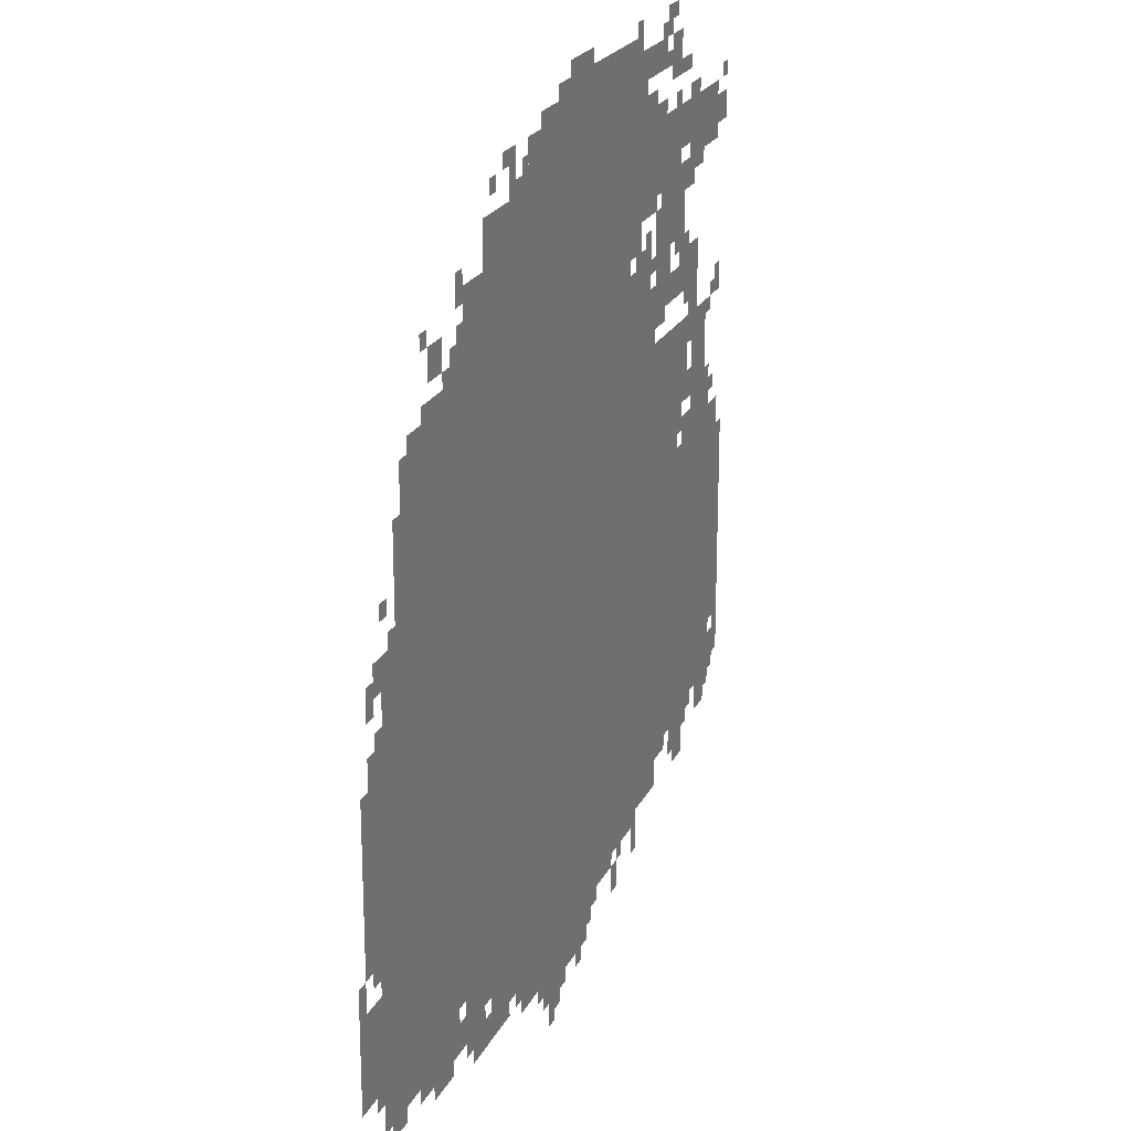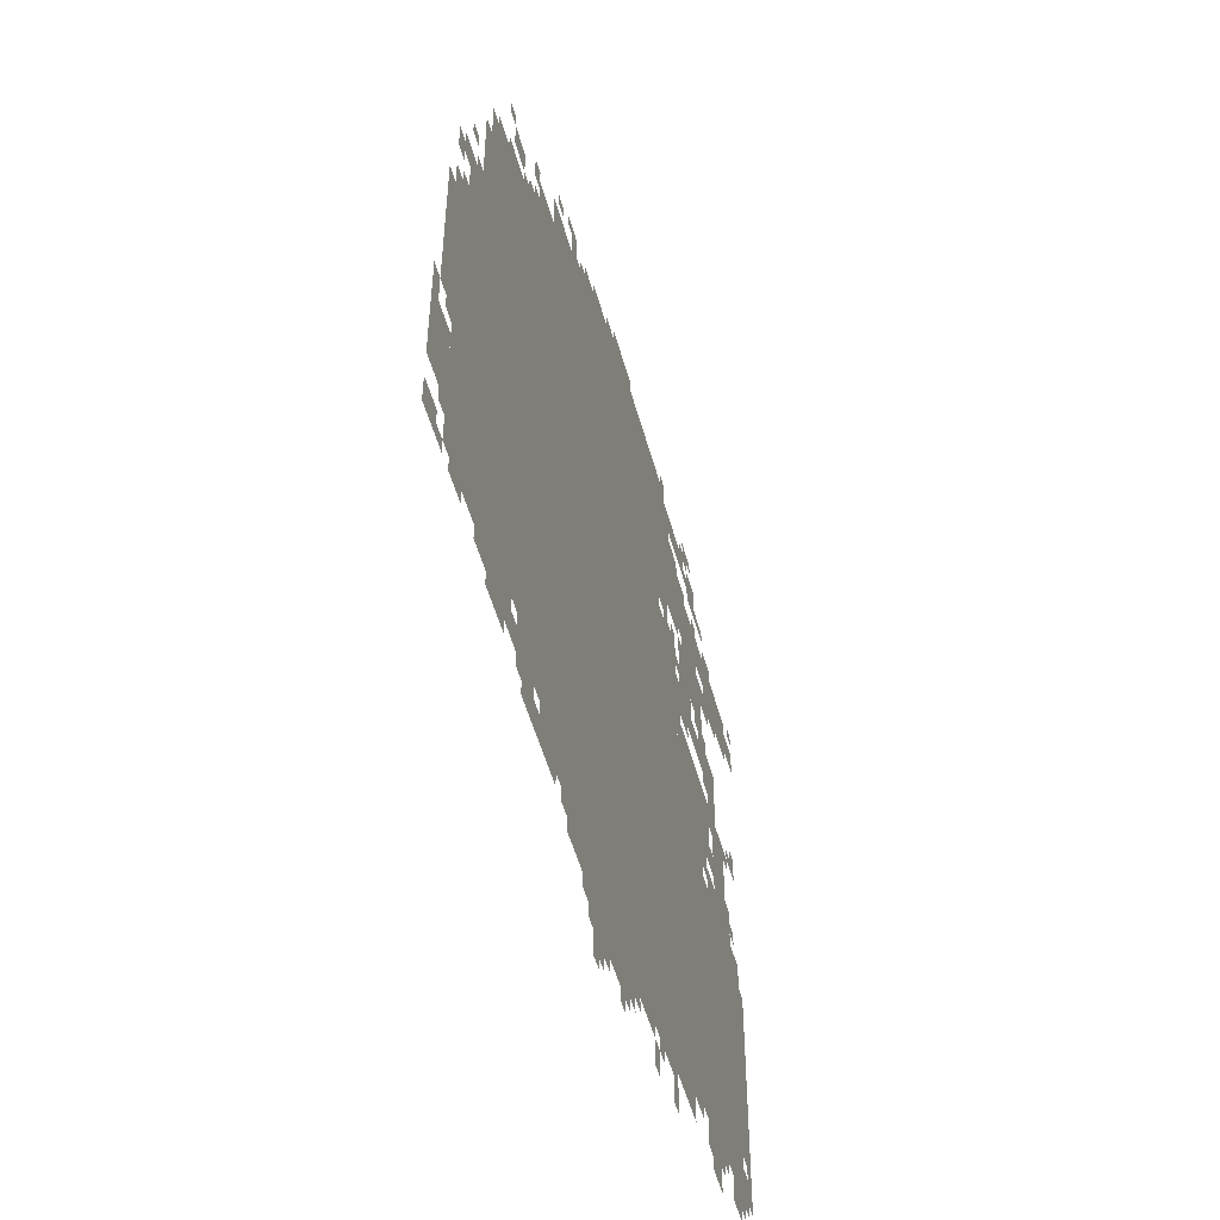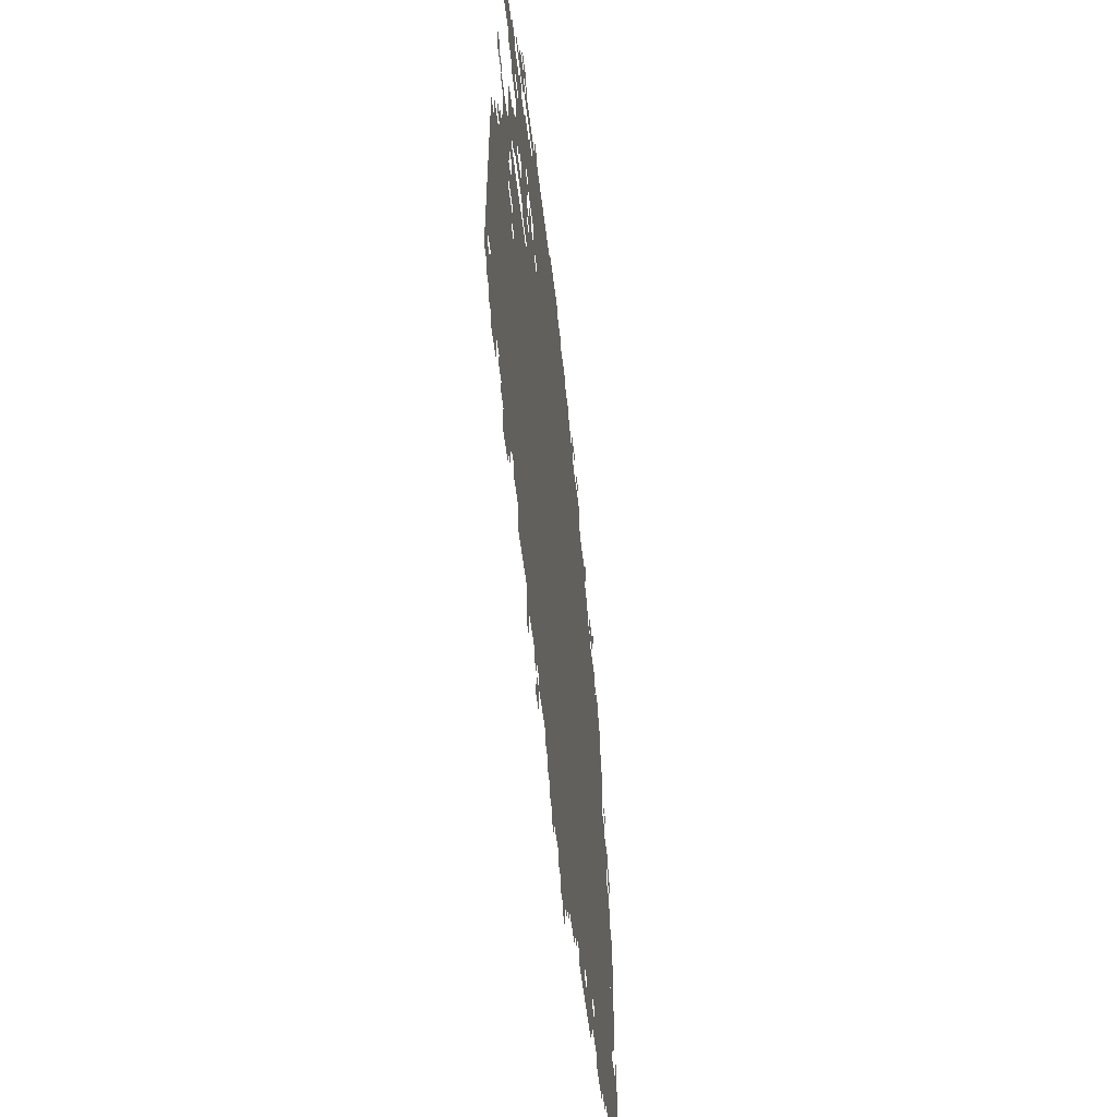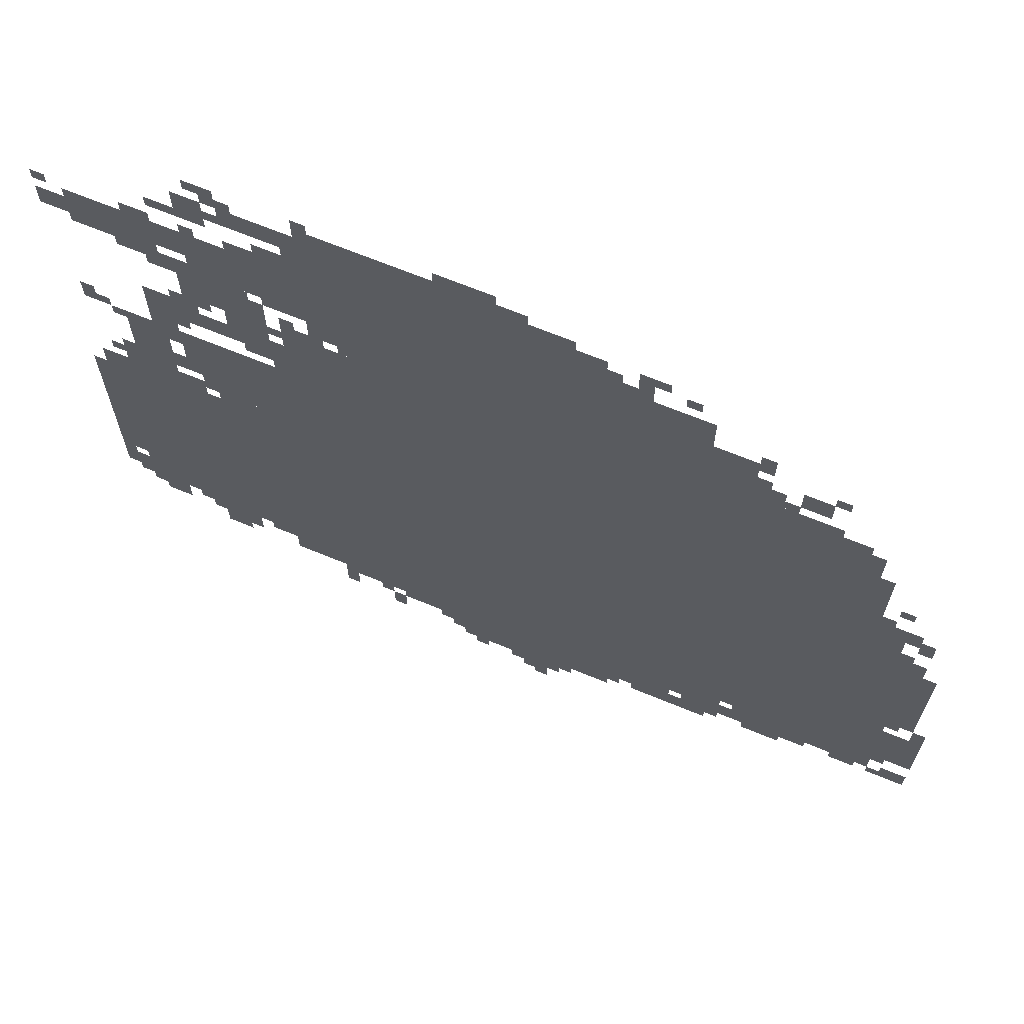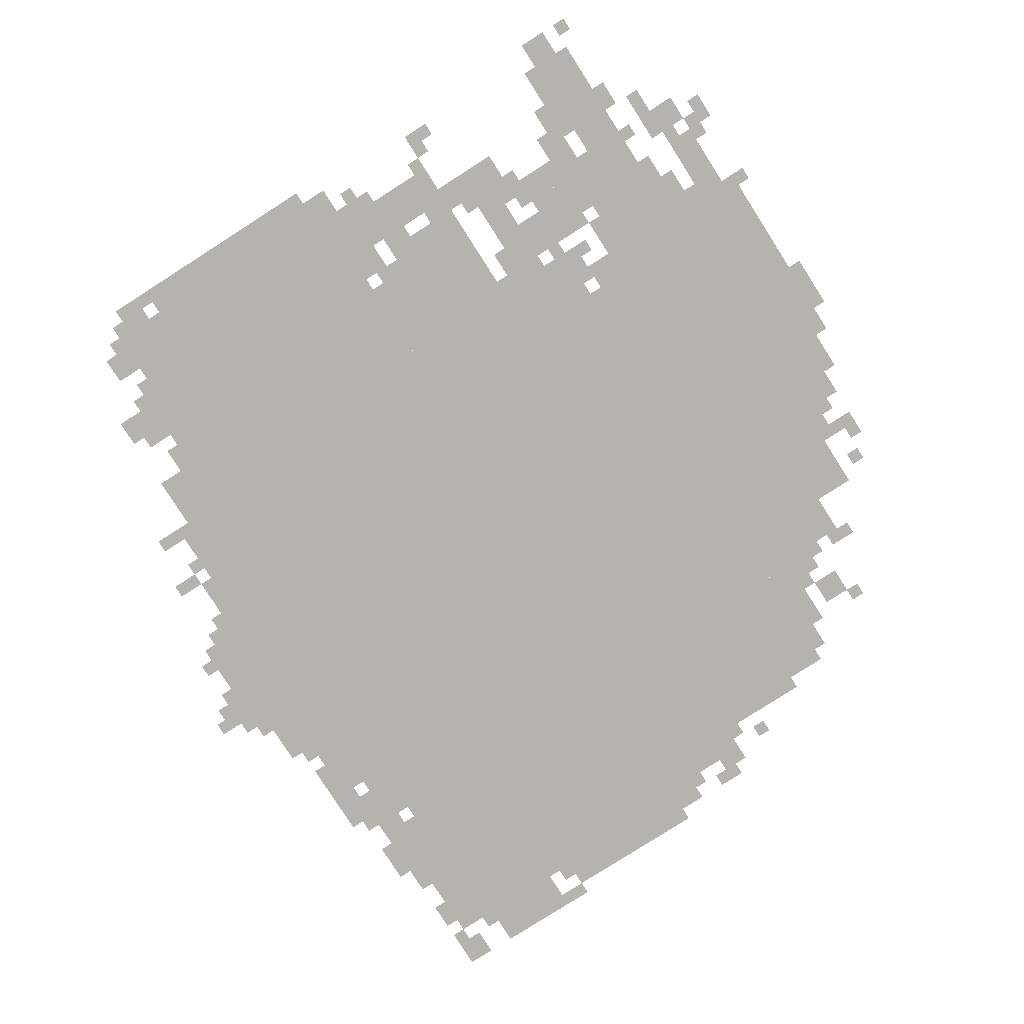
<metadata>
{"format":"obj","ext":"obj","renderer":"f3d","projection":"perspective","resolution":1024,"background":"white","views":[{"elev":22.0,"azim":-69.6,"up":"+Y"},{"elev":-52.4,"azim":-74.7,"up":"+Y"},{"elev":-56.2,"azim":96.8,"up":"+Y"},{"elev":67.6,"azim":-157.5,"up":"+Y"},{"elev":-79.9,"azim":122.6,"up":"+Z"}]}
</metadata>
<code>
g fuluoxiluofu-mesh
v -512 313 0
v -512 1497 0
v -1184 1497 0
v -1184 313 0
v -1184 313 0
v -1184 1497 0
v -1824 1497 0
v -1824 313 0
v -64 377 0
v -64 697 0
v -512 697 0
v -512 377 0
v -64 697 0
v -64 1017 0
v -512 1017 0
v -512 697 0
v -640 1497 0
v -640 1817 0
v -1056 1817 0
v -1056 1497 0
v -1056 1497 0
v -1056 1817 0
v -1440 1817 0
v -1440 1497 0
v -288 1049 0
v -288 1305 0
v -512 1305 0
v -512 1049 0
v -1824 633 0
v -1824 1049 0
v -1952 1049 0
v -1952 633 0
v -1824 249 0
v -1824 633 0
v -1952 633 0
v -1952 249 0
v -736 185 0
v -736 313 0
v -1088 313 0
v -1088 185 0
v -1088 185 0
v -1088 313 0
v -1440 313 0
v -1440 185 0
v -544 1817 0
v -544 1945 0
v -864 1945 0
v -864 1817 0
v -864 1817 0
v -864 1945 0
v -1152 1945 0
v -1152 1817 0
v -352 1689 0
v -352 1785 0
v -640 1785 0
v -640 1689 0
v -64 1689 0
v -64 1785 0
v -352 1785 0
v -352 1689 0
v -1440 1497 0
v -1440 1721 0
v -1536 1721 0
v -1536 1497 0
v -384 1369 0
v -384 1593 0
v -480 1593 0
v -480 1369 0
v -1600 217 0
v -1600 313 0
v -1792 313 0
v -1792 217 0
v -1952 345 0
v -1952 537 0
v -2047 537 0
v -2047 345 0
v 0 729 0
v 0 985 0
v -64 985 0
v -64 729 0
v -896 89 0
v -896 185 0
v -1056 185 0
v -1056 89 0
v -128 1145 0
v -128 1305 0
v -224 1305 0
v -224 1145 0
v 0 505 0
v 0 729 0
v -64 729 0
v -64 505 0
v -1472 185 0
v -1472 313 0
v -1568 313 0
v -1568 185 0
v -1824 1049 0
v -1824 1177 0
v -1920 1177 0
v -1920 1049 0
v -192 1369 0
v -192 1465 0
v -320 1465 0
v -320 1369 0
v -1952 761 0
v -1952 953 0
v -2016 953 0
v -2016 761 0
v -1056 89 0
v -1056 185 0
v -1184 185 0
v -1184 89 0
v -128 1017 0
v -128 1145 0
v -224 1145 0
v -224 1017 0
v -480 1625 0
v -480 1689 0
v -640 1689 0
v -640 1625 0
v -1952 601 0
v -1952 761 0
v -2016 761 0
v -2016 601 0
v -448 249 0
v -448 313 0
v -608 313 0
v -608 249 0
v -320 1625 0
v -320 1689 0
v -480 1689 0
v -480 1625 0
v -416 1881 0
v -416 1945 0
v -544 1945 0
v -544 1881 0
v -576 1945 0
v -576 1977 0
v -832 1977 0
v -832 1945 0
v -608 249 0
v -608 313 0
v -736 313 0
v -736 249 0
v -832 1945 0
v -832 1977 0
v -1056 1977 0
v -1056 1945 0
v -320 1849 0
v -320 1945 0
v -384 1945 0
v -384 1849 0
v -1184 121 0
v -1184 185 0
v -1280 185 0
v -1280 121 0
v -1152 1817 0
v -1152 1913 0
v -1216 1913 0
v -1216 1817 0
v -256 249 0
v -256 345 0
v -320 345 0
v -320 249 0
v -576 1529 0
v -576 1625 0
v -640 1625 0
v -640 1529 0
v -288 1529 0
v -288 1625 0
v -352 1625 0
v -352 1529 0
v -1536 1497 0
v -1536 1561 0
v -1632 1561 0
v -1632 1497 0
v -1632 1497 0
v -1632 1561 0
v -1728 1561 0
v -1728 1497 0
v -192 345 0
v -192 377 0
v -352 377 0
v -352 345 0
v -352 345 0
v -352 377 0
v -512 377 0
v -512 345 0
v -1984 217 0
v -1984 281 0
v -2047 281 0
v -2047 217 0
v 0 1689 0
v 0 1753 0
v -64 1753 0
v -64 1689 0
v -320 1369 0
v -320 1433 0
v -384 1433 0
v -384 1369 0
v -96 313 0
v -96 377 0
v -160 377 0
v -160 313 0
v 0 409 0
v 0 473 0
v -64 473 0
v -64 409 0
v -224 1017 0
v -224 1081 0
v -288 1081 0
v -288 1017 0
v -192 1305 0
v -192 1369 0
v -256 1369 0
v -256 1305 0
v -1632 1593 0
v -1632 1657 0
v -1696 1657 0
v -1696 1593 0
v -1536 1561 0
v -1536 1625 0
v -1600 1625 0
v -1600 1561 0
v -1824 1273 0
v -1824 1401 0
v -1856 1401 0
v -1856 1273 0
v -288 1465 0
v -288 1529 0
v -352 1529 0
v -352 1465 0
v -416 1785 0
v -416 1817 0
v -544 1817 0
v -544 1785 0
v -576 217 0
v -576 249 0
v -672 249 0
v -672 217 0
v -256 1209 0
v -256 1305 0
v -288 1305 0
v -288 1209 0
v -160 1657 0
v -160 1689 0
v -256 1689 0
v -256 1657 0
v -544 1785 0
v -544 1817 0
v -640 1817 0
v -640 1785 0
v -1824 1177 0
v -1824 1273 0
v -1856 1273 0
v -1856 1177 0
v -64 1657 0
v -64 1689 0
v -160 1689 0
v -160 1657 0
v -320 1017 0
v -320 1049 0
v -416 1049 0
v -416 1017 0
v -1440 153 0
v -1440 185 0
v -1536 185 0
v -1536 153 0
v -1344 153 0
v -1344 185 0
v -1440 185 0
v -1440 153 0
v -160 1625 0
v -160 1657 0
v -256 1657 0
v -256 1625 0
v -256 1113 0
v -256 1209 0
v -288 1209 0
v -288 1113 0
v -416 1017 0
v -416 1049 0
v -512 1049 0
v -512 1017 0
v -384 1593 0
v -384 1625 0
v -448 1625 0
v -448 1593 0
v -224 1241 0
v -224 1305 0
v -256 1305 0
v -256 1241 0
v -224 1113 0
v -224 1177 0
v -256 1177 0
v -256 1113 0
v -1920 1113 0
v -1920 1177 0
v -1952 1177 0
v -1952 1113 0
v -416 1337 0
v -416 1369 0
v -480 1369 0
v -480 1337 0
v -480 1817 0
v -480 1849 0
v -544 1849 0
v -544 1817 0
v -192 1785 0
v -192 1817 0
v -256 1817 0
v -256 1785 0
v -1536 1689 0
v -1536 1753 0
v -1568 1753 0
v -1568 1689 0
v -224 1593 0
v -224 1625 0
v -288 1625 0
v -288 1593 0
v -32 1305 0
v -32 1369 0
v -64 1369 0
v -64 1305 0
v -1728 1497 0
v -1728 1529 0
v -1792 1529 0
v -1792 1497 0
v -1216 1817 0
v -1216 1881 0
v -1248 1881 0
v -1248 1817 0
v -1952 1081 0
v -1952 1145 0
v -1984 1145 0
v -1984 1081 0
v -576 153 0
v -576 217 0
v -608 217 0
v -608 153 0
v -1856 217 0
v -1856 249 0
v -1920 249 0
v -1920 217 0
v -1568 217 0
v -1568 281 0
v -1600 281 0
v -1600 217 0
v -1056 25 0
v -1056 57 0
v -1120 57 0
v -1120 25 0
v -832 153 0
v -832 185 0
v -896 185 0
v -896 153 0
v -704 121 0
v -704 185 0
v -736 185 0
v -736 121 0
v -2016 537 0
v -2016 601 0
v -2047 601 0
v -2047 537 0
v -1952 953 0
v -1952 1017 0
v -1984 1017 0
v -1984 953 0
v -32 985 0
v -32 1049 0
v -64 1049 0
v -64 985 0
v -1792 249 0
v -1792 313 0
v -1824 313 0
v -1824 249 0
v -1440 249 0
v -1440 313 0
v -1472 313 0
v -1472 249 0
v -320 281 0
v -320 345 0
v -352 345 0
v -352 281 0
v -96 1081 0
v -96 1145 0
v -128 1145 0
v -128 1081 0
v -480 1305 0
v -480 1369 0
v -512 1369 0
v -512 1305 0
v -480 1369 0
v -480 1433 0
v -512 1433 0
v -512 1369 0
v -448 313 0
v -448 345 0
v -512 345 0
v -512 313 0
v -384 313 0
v -384 345 0
v -448 345 0
v -448 313 0
v -96 1017 0
v -96 1081 0
v -128 1081 0
v -128 1017 0
v -864 1977 0
v -864 2009 0
v -928 2009 0
v -928 1977 0
v -672 217 0
v -672 249 0
v -736 249 0
v -736 217 0
v -256 1625 0
v -256 1657 0
v -320 1657 0
v -320 1625 0
v -352 1497 0
v -352 1561 0
v -384 1561 0
v -384 1497 0
v -352 1561 0
v -352 1625 0
v -384 1625 0
v -384 1561 0
v -928 1977 0
v -928 2009 0
v -992 2009 0
v -992 1977 0
v -1024 57 0
v -1024 89 0
v -1088 89 0
v -1088 57 0
v -1632 185 0
v -1632 217 0
v -1696 217 0
v -1696 185 0
v -512 1497 0
v -512 1529 0
v -576 1529 0
v -576 1497 0
v -352 1977 0
v -352 2009 0
v -416 2009 0
v -416 1977 0
v -256 1849 0
v -256 1881 0
v -320 1881 0
v -320 1849 0
v -384 1945 0
v -384 1977 0
v -448 1977 0
v -448 1945 0
v -480 1593 0
v -480 1625 0
v -544 1625 0
v -544 1593 0
v -1280 1849 0
v -1280 1913 0
v -1312 1913 0
v -1312 1849 0
v -1088 57 0
v -1088 89 0
v -1152 89 0
v -1152 57 0
v -32 377 0
v -32 409 0
v -64 409 0
v -64 377 0
v -64 345 0
v -64 377 0
v -96 377 0
v -96 345 0
v 0 473 0
v 0 505 0
v -32 505 0
v -32 473 0
v -1952 569 0
v -1952 601 0
v -1984 601 0
v -1984 569 0
v -64 1017 0
v -64 1049 0
v -96 1049 0
v -96 1017 0
v -1888 1241 0
v -1888 1273 0
v -1920 1273 0
v -1920 1241 0
v -96 1273 0
v -96 1305 0
v -128 1305 0
v -128 1273 0
v -64 1081 0
v -64 1113 0
v -96 1113 0
v -96 1081 0
v -1856 1177 0
v -1856 1209 0
v -1888 1209 0
v -1888 1177 0
v -928 57 0
v -928 89 0
v -960 89 0
v -960 57 0
v -1088 0 0
v -1088 25 0
v -1120 25 0
v -1120 0 0
v -1280 153 0
v -1280 185 0
v -1312 185 0
v -1312 153 0
v -864 121 0
v -864 153 0
v -896 153 0
v -896 121 0
v -1440 185 0
v -1440 217 0
v -1472 217 0
v -1472 185 0
v -1952 313 0
v -1952 345 0
v -1984 345 0
v -1984 313 0
v -224 313 0
v -224 345 0
v -256 345 0
v -256 313 0
v -672 185 0
v -672 217 0
v -704 217 0
v -704 185 0
v -1952 217 0
v -1952 249 0
v -1984 249 0
v -1984 217 0
v -64 1305 0
v -64 1337 0
v -96 1337 0
v -96 1305 0
v -1312 1881 0
v -1312 1913 0
v -1344 1913 0
v -1344 1881 0
v -384 1881 0
v -384 1913 0
v -416 1913 0
v -416 1881 0
v -1248 1817 0
v -1248 1849 0
v -1280 1849 0
v -1280 1817 0
v -1376 1849 0
v -1376 1881 0
v -1408 1881 0
v -1408 1849 0
v -576 1977 0
v -576 2009 0
v -608 2009 0
v -608 1977 0
v -576 1497 0
v -576 1529 0
v -608 1529 0
v -608 1497 0
v -1696 185 0
v -1696 217 0
v -1728 217 0
v -1728 185 0
v -1280 1817 0
v -1280 1849 0
v -1312 1849 0
v -1312 1817 0
v -544 1593 0
v -544 1625 0
v -576 1625 0
v -576 1593 0
v -256 1465 0
v -256 1497 0
v -288 1497 0
v -288 1465 0
v -512 1529 0
v -512 1561 0
v -544 1561 0
v -544 1529 0
v -256 1337 0
v -256 1369 0
v -288 1369 0
v -288 1337 0
v -480 1465 0
v -480 1497 0
v -512 1497 0
v -512 1465 0
v -1600 1561 0
v -1600 1593 0
v -1632 1593 0
v -1632 1561 0
v -320 1785 0
v -320 1817 0
v -352 1817 0
v -352 1785 0
v 0 1785 0
v 0 1817 0
v -32 1817 0
v -32 1785 0
v -1536 1625 0
v -1536 1657 0
v -1568 1657 0
v -1568 1625 0
v -1696 1657 0
v -1696 1689 0
v -1728 1689 0
v -1728 1657 0
g fuluoxiluofu-mesh_0
f 3 2 1
f 1 4 3
f 7 6 5
f 5 8 7
f 11 10 9
f 9 12 11
f 15 14 13
f 13 16 15
f 19 18 17
f 17 20 19
f 23 22 21
f 21 24 23
f 27 26 25
f 25 28 27
f 31 30 29
f 29 32 31
f 35 34 33
f 33 36 35
f 39 38 37
f 37 40 39
f 43 42 41
f 41 44 43
f 47 46 45
f 45 48 47
f 51 50 49
f 49 52 51
f 55 54 53
f 53 56 55
f 59 58 57
f 57 60 59
f 63 62 61
f 61 64 63
f 67 66 65
f 65 68 67
f 71 70 69
f 69 72 71
f 75 74 73
f 73 76 75
f 79 78 77
f 77 80 79
f 83 82 81
f 81 84 83
f 87 86 85
f 85 88 87
f 91 90 89
f 89 92 91
f 95 94 93
f 93 96 95
f 99 98 97
f 97 100 99
f 103 102 101
f 101 104 103
f 107 106 105
f 105 108 107
f 111 110 109
f 109 112 111
f 115 114 113
f 113 116 115
f 119 118 117
f 117 120 119
f 123 122 121
f 121 124 123
f 127 126 125
f 125 128 127
f 131 130 129
f 129 132 131
f 135 134 133
f 133 136 135
f 139 138 137
f 137 140 139
f 143 142 141
f 141 144 143
f 147 146 145
f 145 148 147
f 151 150 149
f 149 152 151
f 155 154 153
f 153 156 155
f 159 158 157
f 157 160 159
f 163 162 161
f 161 164 163
f 167 166 165
f 165 168 167
f 171 170 169
f 169 172 171
f 175 174 173
f 173 176 175
f 179 178 177
f 177 180 179
f 183 182 181
f 181 184 183
f 187 186 185
f 185 188 187
f 191 190 189
f 189 192 191
f 195 194 193
f 193 196 195
f 199 198 197
f 197 200 199
f 203 202 201
f 201 204 203
f 207 206 205
f 205 208 207
f 211 210 209
f 209 212 211
f 215 214 213
f 213 216 215
f 219 218 217
f 217 220 219
f 223 222 221
f 221 224 223
f 227 226 225
f 225 228 227
f 231 230 229
f 229 232 231
f 235 234 233
f 233 236 235
f 239 238 237
f 237 240 239
f 243 242 241
f 241 244 243
f 247 246 245
f 245 248 247
f 251 250 249
f 249 252 251
f 255 254 253
f 253 256 255
f 259 258 257
f 257 260 259
f 263 262 261
f 261 264 263
f 267 266 265
f 265 268 267
f 271 270 269
f 269 272 271
f 275 274 273
f 273 276 275
f 279 278 277
f 277 280 279
f 283 282 281
f 281 284 283
f 287 286 285
f 285 288 287
f 291 290 289
f 289 292 291
f 295 294 293
f 293 296 295
f 299 298 297
f 297 300 299
f 303 302 301
f 301 304 303
f 307 306 305
f 305 308 307
f 311 310 309
f 309 312 311
f 315 314 313
f 313 316 315
f 319 318 317
f 317 320 319
f 323 322 321
f 321 324 323
f 327 326 325
f 325 328 327
f 331 330 329
f 329 332 331
f 335 334 333
f 333 336 335
f 339 338 337
f 337 340 339
f 343 342 341
f 341 344 343
f 347 346 345
f 345 348 347
f 351 350 349
f 349 352 351
f 355 354 353
f 353 356 355
f 359 358 357
f 357 360 359
f 363 362 361
f 361 364 363
f 367 366 365
f 365 368 367
f 371 370 369
f 369 372 371
f 375 374 373
f 373 376 375
f 379 378 377
f 377 380 379
f 383 382 381
f 381 384 383
f 387 386 385
f 385 388 387
f 391 390 389
f 389 392 391
f 395 394 393
f 393 396 395
f 399 398 397
f 397 400 399
f 403 402 401
f 401 404 403
f 407 406 405
f 405 408 407
f 411 410 409
f 409 412 411
f 415 414 413
f 413 416 415
f 419 418 417
f 417 420 419
f 423 422 421
f 421 424 423
f 427 426 425
f 425 428 427
f 431 430 429
f 429 432 431
f 435 434 433
f 433 436 435
f 439 438 437
f 437 440 439
f 443 442 441
f 441 444 443
f 447 446 445
f 445 448 447
f 451 450 449
f 449 452 451
f 455 454 453
f 453 456 455
f 459 458 457
f 457 460 459
f 463 462 461
f 461 464 463
f 467 466 465
f 465 468 467
f 471 470 469
f 469 472 471
f 475 474 473
f 473 476 475
f 479 478 477
f 477 480 479
f 483 482 481
f 481 484 483
f 487 486 485
f 485 488 487
f 491 490 489
f 489 492 491
f 495 494 493
f 493 496 495
f 499 498 497
f 497 500 499
f 503 502 501
f 501 504 503
f 507 506 505
f 505 508 507
f 511 510 509
f 509 512 511
f 515 514 513
f 513 516 515
f 519 518 517
f 517 520 519
f 523 522 521
f 521 524 523
f 527 526 525
f 525 528 527
f 531 530 529
f 529 532 531
f 535 534 533
f 533 536 535
f 539 538 537
f 537 540 539
f 543 542 541
f 541 544 543
f 547 546 545
f 545 548 547
f 551 550 549
f 549 552 551
f 555 554 553
f 553 556 555
f 559 558 557
f 557 560 559
f 563 562 561
f 561 564 563
f 567 566 565
f 565 568 567
f 571 570 569
f 569 572 571
f 575 574 573
f 573 576 575
f 579 578 577
f 577 580 579
f 583 582 581
f 581 584 583
f 587 586 585
f 585 588 587
f 591 590 589
f 589 592 591
f 595 594 593
f 593 596 595
f 599 598 597
f 597 600 599
f 603 602 601
f 601 604 603
f 607 606 605
f 605 608 607
f 611 610 609
f 609 612 611
f 615 614 613
f 613 616 615

</code>
